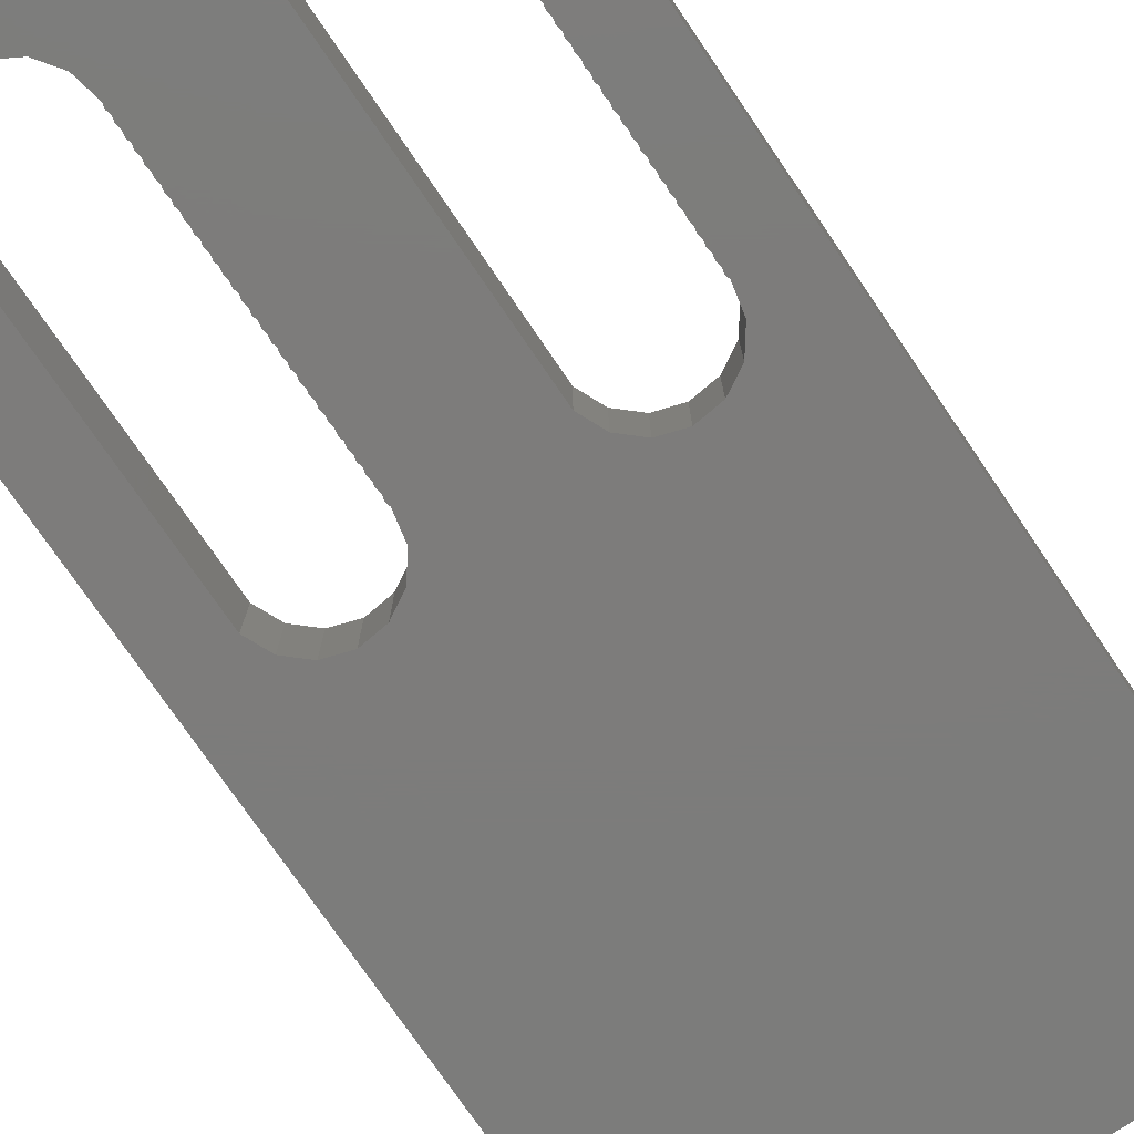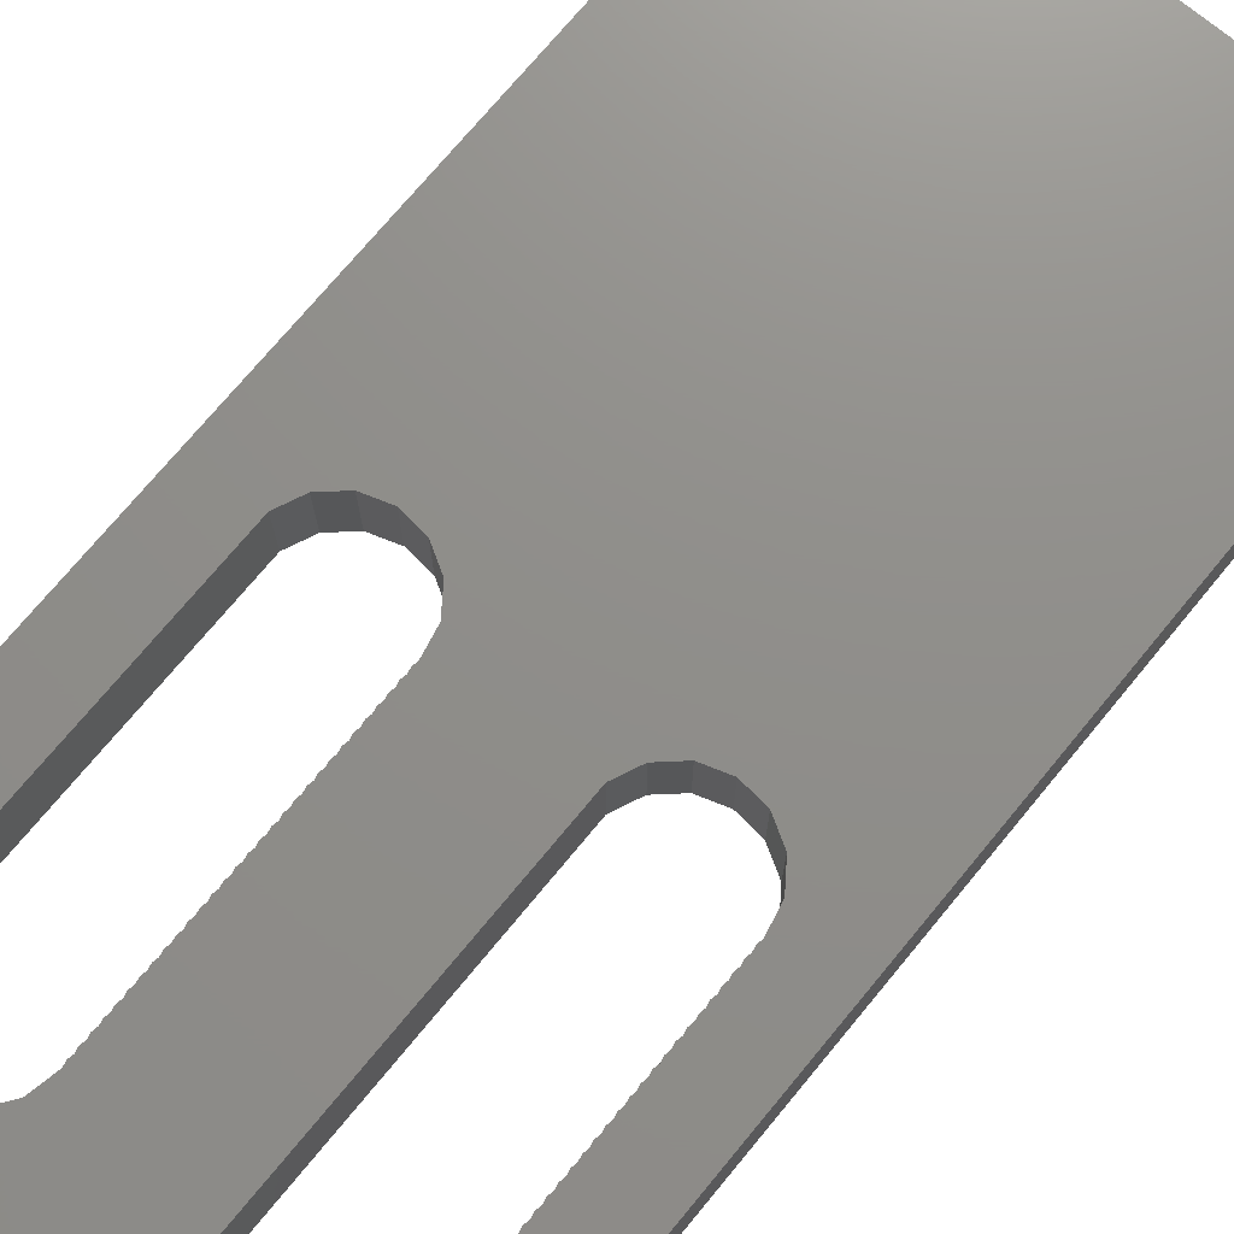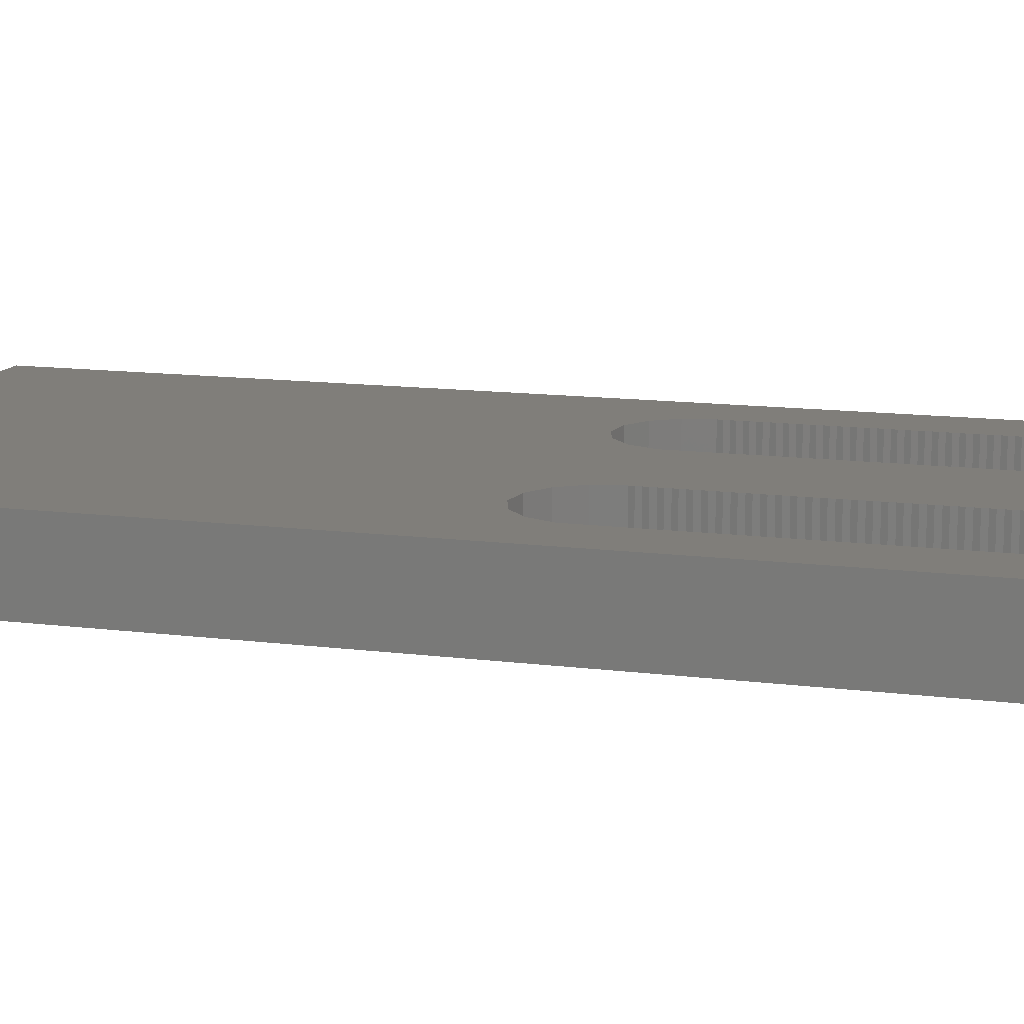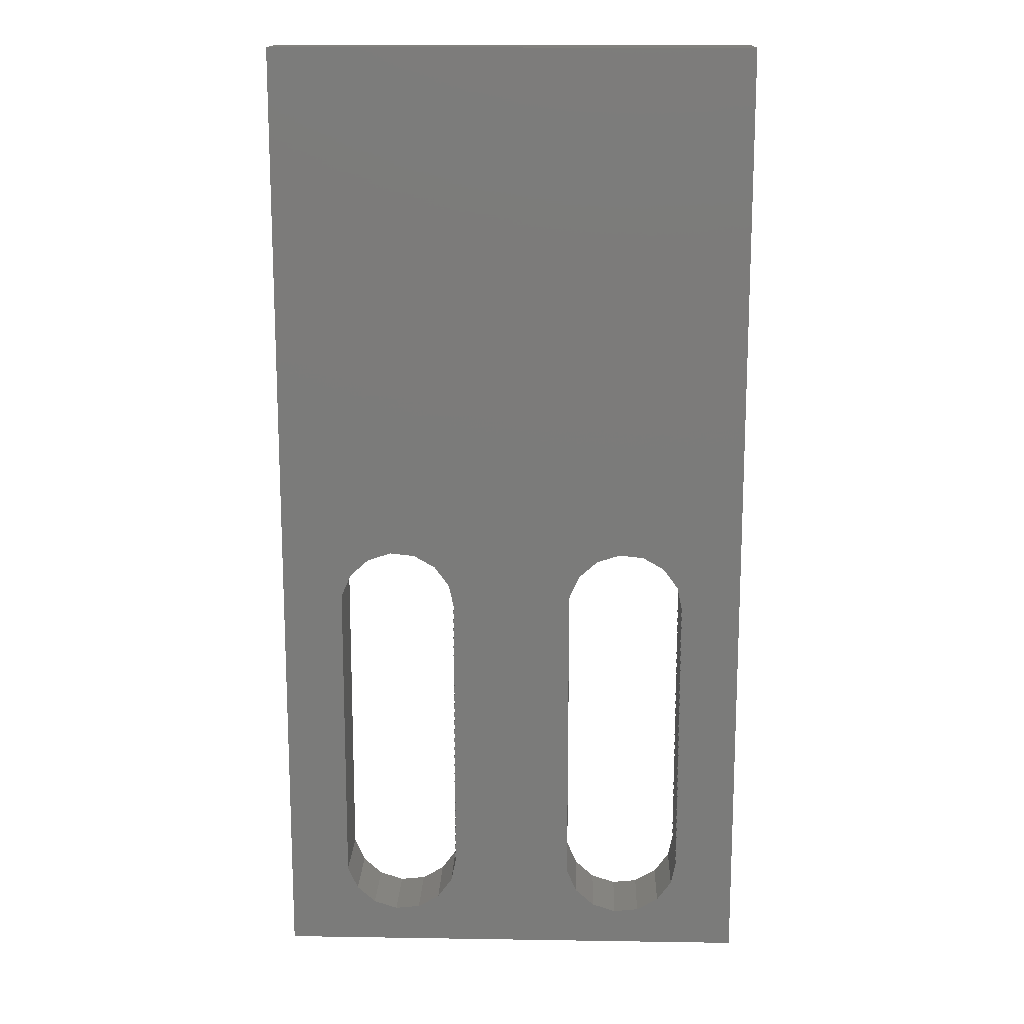
<metadata>
{"format":"stl","ext":"stl","renderer":"f3d","projection":"perspective","resolution":1024,"background":"white","views":[{"elev":-75.8,"azim":34.3,"up":"+Z"},{"elev":73.3,"azim":39.6,"up":"+Z"},{"elev":12.3,"azim":-72.7,"up":"+Z"},{"elev":15.3,"azim":1.9,"up":"+Y"}]}
</metadata>
<code>
# stl→obj: 308 verts, 620 faces
v 3.75 2 0
v 3.729 2.1 1.5
v 3.729 2.1 0
v 3.75 2 1.5
v 1.277 1.74 1.5
v 1.277 8.26 0
v 1.277 8.26 1.5
v 1.277 1.74 0
v 3.75 7.8 0
v 3.729 7.9 0
v 3.75 8 0
v 3.75 7.6 0
v 3.729 7.7 0
v 3.75 7.4 0
v 3.729 7.5 0
v 3.75 7.2 0
v 3.729 7.3 0
v 3.75 7 0
v 3.729 7.1 0
v 3.75 6.8 0
v 3.729 6.9 0
v 3.75 6.6 0
v 3.729 6.7 0
v 3.75 6.4 0
v 3.729 6.5 0
v 3.75 6.2 0
v 3.729 6.3 0
v 3.75 6 0
v 3.729 6.1 0
v 3.75 5.8 0
v 3.729 5.9 0
v 3.75 5.6 0
v 3.729 5.7 0
v 3.75 5.4 0
v 3.729 5.5 0
v 3.75 5.2 0
v 3.729 5.3 0
v 3.75 5 0
v 3.729 5.1 0
v 3.75 4.8 0
v 3.729 4.9 0
v 3.75 4.6 0
v 3.729 4.7 0
v 3.75 4.4 0
v 3.729 4.5 0
v 3.75 4.2 0
v 3.729 4.3 0
v 3.75 4 0
v 3.729 4.1 0
v 3.75 3.8 0
v 3.729 3.9 0
v 3.75 3.6 0
v 3.729 3.7 0
v 3.75 3.4 0
v 3.729 3.5 0
v 3.75 3.2 0
v 3.729 3.3 0
v 3.75 3 0
v 3.729 3.1 0
v 3.75 2.8 0
v 3.729 2.9 0
v 3.75 2.6 0
v 3.729 2.7 0
v 3.75 2.4 0
v 3.729 2.5 0
v 3.75 2.2 0
v 3.729 2.3 0
v 8.75 7.8 0
v 8.729 7.9 0
v 8.75 8 0
v 8.75 7.6 0
v 8.729 7.7 0
v 8.75 7.4 0
v 8.729 7.5 0
v 8.75 7.2 0
v 8.729 7.3 0
v 8.75 7 0
v 8.729 7.1 0
v 8.75 6.8 0
v 8.729 6.9 0
v 8.75 6.6 0
v 8.729 6.7 0
v 8.75 6.4 0
v 8.729 6.5 0
v 8.75 6.2 0
v 8.729 6.3 0
v 8.75 6 0
v 8.729 6.1 0
v 8.75 5.8 0
v 8.729 5.9 0
v 8.75 5.6 0
v 8.729 5.7 0
v 8.75 5.4 0
v 8.729 5.5 0
v 8.75 5.2 0
v 8.729 5.3 0
v 8.75 5 0
v 8.729 5.1 0
v 8.75 4.8 0
v 8.729 4.9 0
v 8.75 4.6 0
v 8.729 4.7 0
v 8.75 4.4 0
v 8.729 4.5 0
v 8.75 4.2 0
v 8.729 4.3 0
v 8.75 4 0
v 8.729 4.1 0
v 8.75 3.8 0
v 8.729 3.9 0
v 8.75 3.6 0
v 8.729 3.7 0
v 8.75 3.4 0
v 8.729 3.5 0
v 8.75 3.2 0
v 8.729 3.3 0
v 8.75 3 0
v 8.729 3.1 0
v 8.75 2.8 0
v 8.729 2.9 0
v 8.75 2.6 0
v 8.729 2.7 0
v 8.75 2.4 0
v 8.729 2.5 0
v 8.75 2.2 0
v 8.729 2.3 0
v 8.75 2 0
v 8.729 2.1 0
v 10 0 0
v 8.642 1.492 0
v 8.336 1.071 0
v 7.886 0.8112 0
v 7.369 0.7568 0
v 6.277 1.74 0
v 3.642 1.492 0
v 6.489 1.265 0
v 3.336 1.071 0
v 6.875 0.9175 0
v 2.886 0.8112 0
v 0 0 0
v 1.489 1.265 0
v 1.875 0.9175 0
v 2.369 0.7568 0
v 10 20 0
v 8.642 8.508 0
v 8.336 8.929 0
v 7.886 9.189 0
v 7.369 9.243 0
v 6.875 9.083 0
v 3.336 8.929 0
v 6.489 8.735 0
v 3.642 8.508 0
v 6.277 8.26 0
v 2.886 9.189 0
v 0 20 0
v 2.369 9.243 0
v 1.875 9.083 0
v 1.489 8.735 0
v 3.75 2.2 1.5
v 3.75 2.4 1.5
v 3.729 2.3 1.5
v 3.75 2.6 1.5
v 3.729 2.5 1.5
v 3.75 2.8 1.5
v 3.729 2.7 1.5
v 3.75 3 1.5
v 3.729 2.9 1.5
v 3.75 3.2 1.5
v 3.729 3.1 1.5
v 3.75 3.4 1.5
v 3.729 3.3 1.5
v 3.75 3.6 1.5
v 3.729 3.5 1.5
v 3.75 3.8 1.5
v 3.729 3.7 1.5
v 3.75 4 1.5
v 3.729 3.9 1.5
v 3.75 4.2 1.5
v 3.729 4.1 1.5
v 3.75 4.4 1.5
v 3.729 4.3 1.5
v 3.75 4.6 1.5
v 3.729 4.5 1.5
v 3.75 4.8 1.5
v 3.729 4.7 1.5
v 3.75 5 1.5
v 3.729 4.9 1.5
v 3.75 5.2 1.5
v 3.729 5.1 1.5
v 3.75 5.4 1.5
v 3.729 5.3 1.5
v 3.75 5.6 1.5
v 3.729 5.5 1.5
v 3.75 5.8 1.5
v 3.729 5.7 1.5
v 3.75 6 1.5
v 3.729 5.9 1.5
v 3.75 6.2 1.5
v 3.729 6.1 1.5
v 3.75 6.4 1.5
v 3.729 6.3 1.5
v 3.75 6.6 1.5
v 3.729 6.5 1.5
v 3.75 6.8 1.5
v 3.729 6.7 1.5
v 3.75 7 1.5
v 3.729 6.9 1.5
v 3.75 7.2 1.5
v 3.729 7.1 1.5
v 3.75 7.4 1.5
v 3.729 7.3 1.5
v 3.75 7.6 1.5
v 3.729 7.5 1.5
v 3.75 7.8 1.5
v 3.729 7.7 1.5
v 3.75 8 1.5
v 3.729 7.9 1.5
v 8.75 2.2 1.5
v 8.729 2.1 1.5
v 8.75 2 1.5
v 8.75 2.4 1.5
v 8.729 2.3 1.5
v 8.75 2.6 1.5
v 8.729 2.5 1.5
v 8.75 2.8 1.5
v 8.729 2.7 1.5
v 8.75 3 1.5
v 8.729 2.9 1.5
v 8.75 3.2 1.5
v 8.729 3.1 1.5
v 8.75 3.4 1.5
v 8.729 3.3 1.5
v 8.75 3.6 1.5
v 8.729 3.5 1.5
v 8.75 3.8 1.5
v 8.729 3.7 1.5
v 8.75 4 1.5
v 8.729 3.9 1.5
v 8.75 4.2 1.5
v 8.729 4.1 1.5
v 8.75 4.4 1.5
v 8.729 4.3 1.5
v 8.75 4.6 1.5
v 8.729 4.5 1.5
v 8.75 4.8 1.5
v 8.729 4.7 1.5
v 8.75 5 1.5
v 8.729 4.9 1.5
v 8.75 5.2 1.5
v 8.729 5.1 1.5
v 8.75 5.4 1.5
v 8.729 5.3 1.5
v 8.75 5.6 1.5
v 8.729 5.5 1.5
v 8.75 5.8 1.5
v 8.729 5.7 1.5
v 8.75 6 1.5
v 8.729 5.9 1.5
v 8.75 6.2 1.5
v 8.729 6.1 1.5
v 8.75 6.4 1.5
v 8.729 6.3 1.5
v 8.75 6.6 1.5
v 8.729 6.5 1.5
v 8.75 6.8 1.5
v 8.729 6.7 1.5
v 8.75 7 1.5
v 8.729 6.9 1.5
v 8.75 7.2 1.5
v 8.729 7.1 1.5
v 8.75 7.4 1.5
v 8.729 7.3 1.5
v 8.75 7.6 1.5
v 8.729 7.5 1.5
v 8.75 7.8 1.5
v 8.729 7.7 1.5
v 8.75 8 1.5
v 8.729 7.9 1.5
v 10 20 1.5
v 10 0 1.5
v 8.642 8.508 1.5
v 8.336 8.929 1.5
v 7.886 9.189 1.5
v 7.369 9.243 1.5
v 6.875 9.083 1.5
v 2.886 9.189 1.5
v 3.336 8.929 1.5
v 6.277 8.26 1.5
v 6.489 8.735 1.5
v 3.642 8.508 1.5
v 0 20 1.5
v 2.369 9.243 1.5
v 1.875 9.083 1.5
v 0 0 1.5
v 1.489 8.735 1.5
v 8.642 1.492 1.5
v 8.336 1.071 1.5
v 7.886 0.8112 1.5
v 7.369 0.7568 1.5
v 6.277 1.74 1.5
v 3.642 1.492 1.5
v 6.489 1.265 1.5
v 3.336 1.071 1.5
v 6.875 0.9175 1.5
v 2.886 0.8112 1.5
v 2.369 0.7568 1.5
v 1.875 0.9175 1.5
v 1.489 1.265 1.5
f 1 2 3
f 2 1 4
f 5 6 7
f 6 5 8
f 9 10 11
f 12 13 9
f 14 15 12
f 16 17 14
f 18 19 16
f 20 21 18
f 22 23 20
f 24 25 22
f 26 27 24
f 28 29 26
f 30 31 28
f 32 33 30
f 34 35 32
f 36 37 34
f 38 39 36
f 40 41 38
f 42 43 40
f 44 45 42
f 46 47 44
f 48 49 46
f 50 51 48
f 52 53 50
f 54 55 52
f 56 57 54
f 58 59 56
f 60 61 58
f 62 63 60
f 64 65 62
f 66 67 64
f 1 3 66
f 68 69 70
f 71 72 68
f 73 74 71
f 75 76 73
f 77 78 75
f 79 80 77
f 81 82 79
f 83 84 81
f 85 86 83
f 87 88 85
f 89 90 87
f 91 92 89
f 93 94 91
f 95 96 93
f 97 98 95
f 99 100 97
f 101 102 99
f 103 104 101
f 105 106 103
f 107 108 105
f 109 110 107
f 111 112 109
f 113 114 111
f 115 116 113
f 117 118 115
f 119 120 117
f 121 122 119
f 123 124 121
f 125 126 123
f 127 128 125
f 125 129 127
f 129 130 127
f 129 131 130
f 129 132 131
f 129 133 132
f 66 134 1
f 135 134 136
f 137 136 138
f 134 135 1
f 139 138 133
f 139 133 129
f 136 137 135
f 138 139 137
f 140 139 129
f 8 140 6
f 141 140 8
f 142 140 141
f 143 140 142
f 139 140 143
f 123 129 125
f 121 129 123
f 119 129 121
f 117 129 119
f 115 129 117
f 113 129 115
f 111 129 113
f 109 129 111
f 107 129 109
f 105 129 107
f 103 129 105
f 101 129 103
f 99 129 101
f 97 129 99
f 95 129 97
f 93 129 95
f 91 129 93
f 89 129 91
f 87 129 89
f 85 129 87
f 83 129 85
f 81 129 83
f 79 129 81
f 77 129 79
f 75 129 77
f 73 129 75
f 71 129 73
f 68 129 71
f 70 129 68
f 129 70 144
f 145 144 70
f 146 144 145
f 147 144 146
f 148 144 147
f 149 144 148
f 150 149 151
f 152 151 153
f 64 134 66
f 62 134 64
f 60 134 62
f 58 134 60
f 56 134 58
f 54 134 56
f 52 134 54
f 50 134 52
f 48 134 50
f 46 134 48
f 44 134 46
f 42 134 44
f 40 134 42
f 38 134 40
f 134 38 153
f 36 153 38
f 34 153 36
f 32 153 34
f 30 153 32
f 28 153 30
f 26 153 28
f 24 153 26
f 22 153 24
f 20 153 22
f 18 153 20
f 16 153 18
f 14 153 16
f 12 153 14
f 9 153 12
f 11 153 9
f 152 153 11
f 151 152 150
f 149 150 154
f 149 154 144
f 155 154 156
f 155 156 157
f 155 157 158
f 154 155 144
f 6 155 158
f 155 6 140
f 159 2 4
f 160 161 159
f 162 163 160
f 164 165 162
f 166 167 164
f 168 169 166
f 170 171 168
f 172 173 170
f 174 175 172
f 176 177 174
f 178 179 176
f 180 181 178
f 182 183 180
f 184 185 182
f 186 187 184
f 188 189 186
f 190 191 188
f 192 193 190
f 194 195 192
f 196 197 194
f 198 199 196
f 200 201 198
f 202 203 200
f 204 205 202
f 206 207 204
f 208 209 206
f 210 211 208
f 212 213 210
f 214 215 212
f 216 217 214
f 218 219 220
f 221 222 218
f 223 224 221
f 225 226 223
f 227 228 225
f 229 230 227
f 231 232 229
f 233 234 231
f 235 236 233
f 237 238 235
f 239 240 237
f 241 242 239
f 243 244 241
f 245 246 243
f 247 248 245
f 249 250 247
f 251 252 249
f 253 254 251
f 255 256 253
f 257 258 255
f 259 260 257
f 261 262 259
f 263 264 261
f 265 266 263
f 267 268 265
f 269 270 267
f 271 272 269
f 273 274 271
f 275 276 273
f 277 278 275
f 279 277 280
f 279 281 277
f 279 282 281
f 279 283 282
f 279 284 283
f 279 285 284
f 286 285 279
f 287 285 286
f 214 288 216
f 285 287 289
f 288 290 216
f 289 290 288
f 290 289 287
f 291 286 279
f 286 291 292
f 292 291 293
f 294 7 291
f 295 291 7
f 293 291 295
f 275 280 277
f 273 280 275
f 271 280 273
f 269 280 271
f 267 280 269
f 265 280 267
f 263 280 265
f 261 280 263
f 259 280 261
f 257 280 259
f 255 280 257
f 253 280 255
f 251 280 253
f 249 280 251
f 247 280 249
f 245 280 247
f 243 280 245
f 241 280 243
f 239 280 241
f 237 280 239
f 235 280 237
f 233 280 235
f 231 280 233
f 229 280 231
f 227 280 229
f 225 280 227
f 223 280 225
f 221 280 223
f 218 280 221
f 220 280 218
f 296 280 220
f 297 280 296
f 298 280 297
f 299 280 298
f 212 288 214
f 210 288 212
f 208 288 210
f 206 288 208
f 204 288 206
f 202 288 204
f 200 288 202
f 198 288 200
f 196 288 198
f 194 288 196
f 192 288 194
f 190 288 192
f 188 288 190
f 186 288 188
f 288 186 300
f 184 300 186
f 182 300 184
f 180 300 182
f 178 300 180
f 176 300 178
f 174 300 176
f 172 300 174
f 170 300 172
f 168 300 170
f 166 300 168
f 164 300 166
f 162 300 164
f 160 300 162
f 159 300 160
f 4 300 159
f 301 300 4
f 300 301 302
f 303 302 301
f 302 303 304
f 305 304 303
f 304 305 299
f 299 305 280
f 294 305 306
f 305 294 280
f 307 294 306
f 308 294 307
f 5 294 308
f 7 294 5
f 135 4 1
f 4 135 301
f 143 307 306
f 307 143 142
f 308 8 5
f 8 308 141
f 137 301 135
f 301 137 303
f 137 305 303
f 305 137 139
f 139 306 305
f 306 139 143
f 142 308 307
f 308 142 141
f 66 161 67
f 161 66 159
f 3 159 66
f 159 3 2
f 64 163 65
f 163 64 160
f 67 160 64
f 160 67 161
f 62 165 63
f 165 62 162
f 65 162 62
f 162 65 163
f 60 167 61
f 167 60 164
f 63 164 60
f 164 63 165
f 58 169 59
f 169 58 166
f 61 166 58
f 166 61 167
f 56 171 57
f 171 56 168
f 59 168 56
f 168 59 169
f 54 173 55
f 173 54 170
f 57 170 54
f 170 57 171
f 52 175 53
f 175 52 172
f 55 172 52
f 172 55 173
f 50 177 51
f 177 50 174
f 53 174 50
f 174 53 175
f 48 179 49
f 179 48 176
f 51 176 48
f 176 51 177
f 46 181 47
f 181 46 178
f 49 178 46
f 178 49 179
f 44 183 45
f 183 44 180
f 47 180 44
f 180 47 181
f 42 185 43
f 185 42 182
f 45 182 42
f 182 45 183
f 40 187 41
f 187 40 184
f 43 184 40
f 184 43 185
f 38 189 39
f 189 38 186
f 41 186 38
f 186 41 187
f 36 191 37
f 191 36 188
f 39 188 36
f 188 39 189
f 34 193 35
f 193 34 190
f 37 190 34
f 190 37 191
f 32 195 33
f 195 32 192
f 35 192 32
f 192 35 193
f 30 197 31
f 197 30 194
f 33 194 30
f 194 33 195
f 28 199 29
f 199 28 196
f 31 196 28
f 196 31 197
f 26 201 27
f 201 26 198
f 29 198 26
f 198 29 199
f 24 203 25
f 203 24 200
f 27 200 24
f 200 27 201
f 22 205 23
f 205 22 202
f 25 202 22
f 202 25 203
f 20 207 21
f 207 20 204
f 23 204 20
f 204 23 205
f 18 209 19
f 209 18 206
f 21 206 18
f 206 21 207
f 16 211 17
f 211 16 208
f 19 208 16
f 208 19 209
f 14 213 15
f 213 14 210
f 17 210 14
f 210 17 211
f 12 215 13
f 215 12 212
f 15 212 12
f 212 15 213
f 9 217 10
f 217 9 214
f 13 214 9
f 214 13 215
f 11 290 152
f 290 11 216
f 156 286 292
f 286 156 154
f 154 287 286
f 287 154 150
f 152 287 150
f 287 152 290
f 158 293 295
f 293 158 157
f 7 158 295
f 158 7 6
f 157 292 293
f 292 157 156
f 10 216 11
f 216 10 217
f 127 219 128
f 219 127 220
f 300 153 288
f 153 300 134
f 131 298 297
f 298 131 132
f 133 304 299
f 304 133 138
f 302 134 300
f 134 302 136
f 131 296 130
f 296 131 297
f 130 220 127
f 220 130 296
f 132 299 298
f 299 132 133
f 138 302 304
f 302 138 136
f 125 222 126
f 222 125 218
f 128 218 125
f 218 128 219
f 123 224 124
f 224 123 221
f 126 221 123
f 221 126 222
f 121 226 122
f 226 121 223
f 124 223 121
f 223 124 224
f 119 228 120
f 228 119 225
f 122 225 119
f 225 122 226
f 117 230 118
f 230 117 227
f 120 227 117
f 227 120 228
f 115 232 116
f 232 115 229
f 118 229 115
f 229 118 230
f 113 234 114
f 234 113 231
f 116 231 113
f 231 116 232
f 111 236 112
f 236 111 233
f 114 233 111
f 233 114 234
f 109 238 110
f 238 109 235
f 112 235 109
f 235 112 236
f 107 240 108
f 240 107 237
f 110 237 107
f 237 110 238
f 105 242 106
f 242 105 239
f 108 239 105
f 239 108 240
f 103 244 104
f 244 103 241
f 106 241 103
f 241 106 242
f 101 246 102
f 246 101 243
f 104 243 101
f 243 104 244
f 99 248 100
f 248 99 245
f 102 245 99
f 245 102 246
f 97 250 98
f 250 97 247
f 100 247 97
f 247 100 248
f 95 252 96
f 252 95 249
f 98 249 95
f 249 98 250
f 93 254 94
f 254 93 251
f 96 251 93
f 251 96 252
f 91 256 92
f 256 91 253
f 94 253 91
f 253 94 254
f 89 258 90
f 258 89 255
f 92 255 89
f 255 92 256
f 87 260 88
f 260 87 257
f 90 257 87
f 257 90 258
f 85 262 86
f 262 85 259
f 88 259 85
f 259 88 260
f 83 264 84
f 264 83 261
f 86 261 83
f 261 86 262
f 81 266 82
f 266 81 263
f 84 263 81
f 263 84 264
f 79 268 80
f 268 79 265
f 82 265 79
f 265 82 266
f 77 270 78
f 270 77 267
f 80 267 77
f 267 80 268
f 75 272 76
f 272 75 269
f 78 269 75
f 269 78 270
f 73 274 74
f 274 73 271
f 76 271 73
f 271 76 272
f 71 276 72
f 276 71 273
f 74 273 71
f 273 74 274
f 68 278 69
f 278 68 275
f 72 275 68
f 275 72 276
f 70 281 145
f 281 70 277
f 148 283 284
f 283 148 147
f 147 282 283
f 282 147 146
f 145 282 146
f 282 145 281
f 151 285 289
f 285 151 149
f 288 151 289
f 151 288 153
f 149 284 285
f 284 149 148
f 69 277 70
f 277 69 278
f 140 291 155
f 291 140 294
f 280 144 279
f 144 280 129
f 144 291 279
f 291 144 155
f 140 280 294
f 280 140 129

</code>
